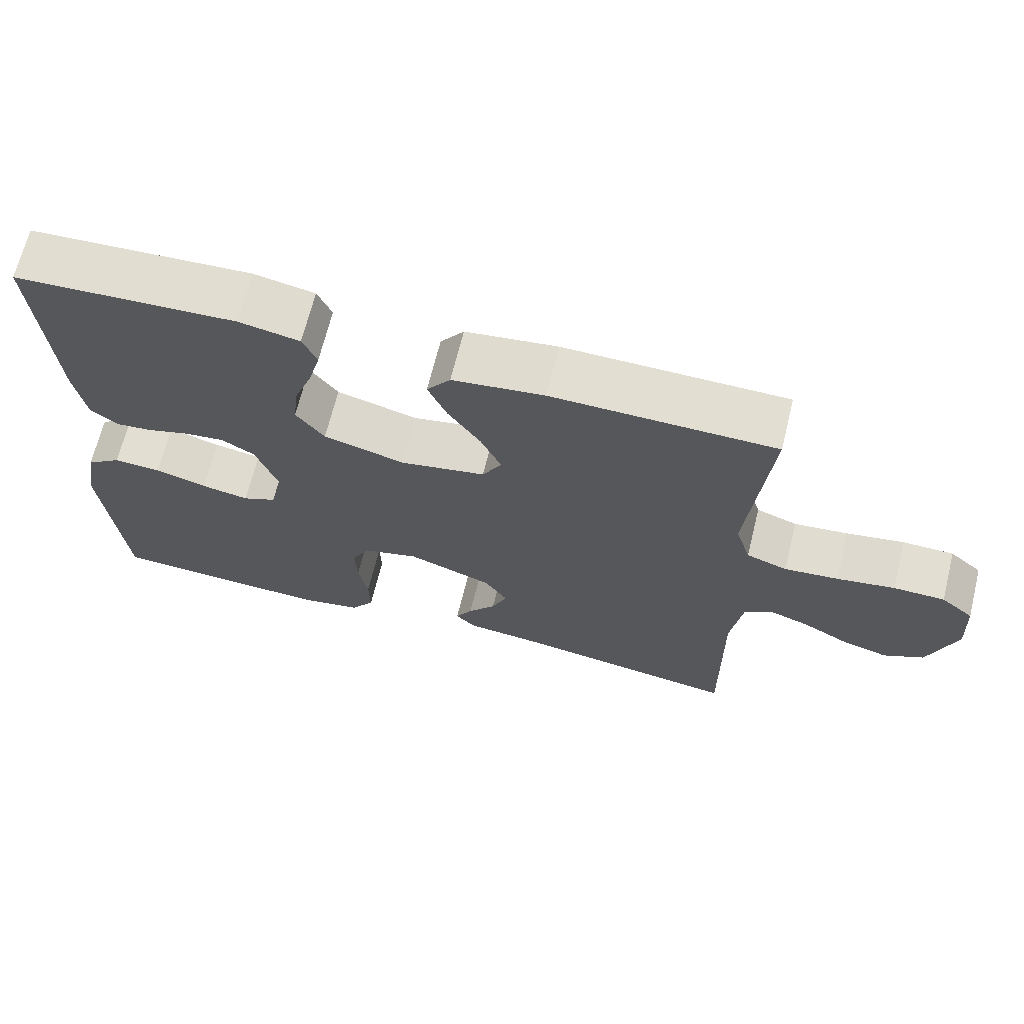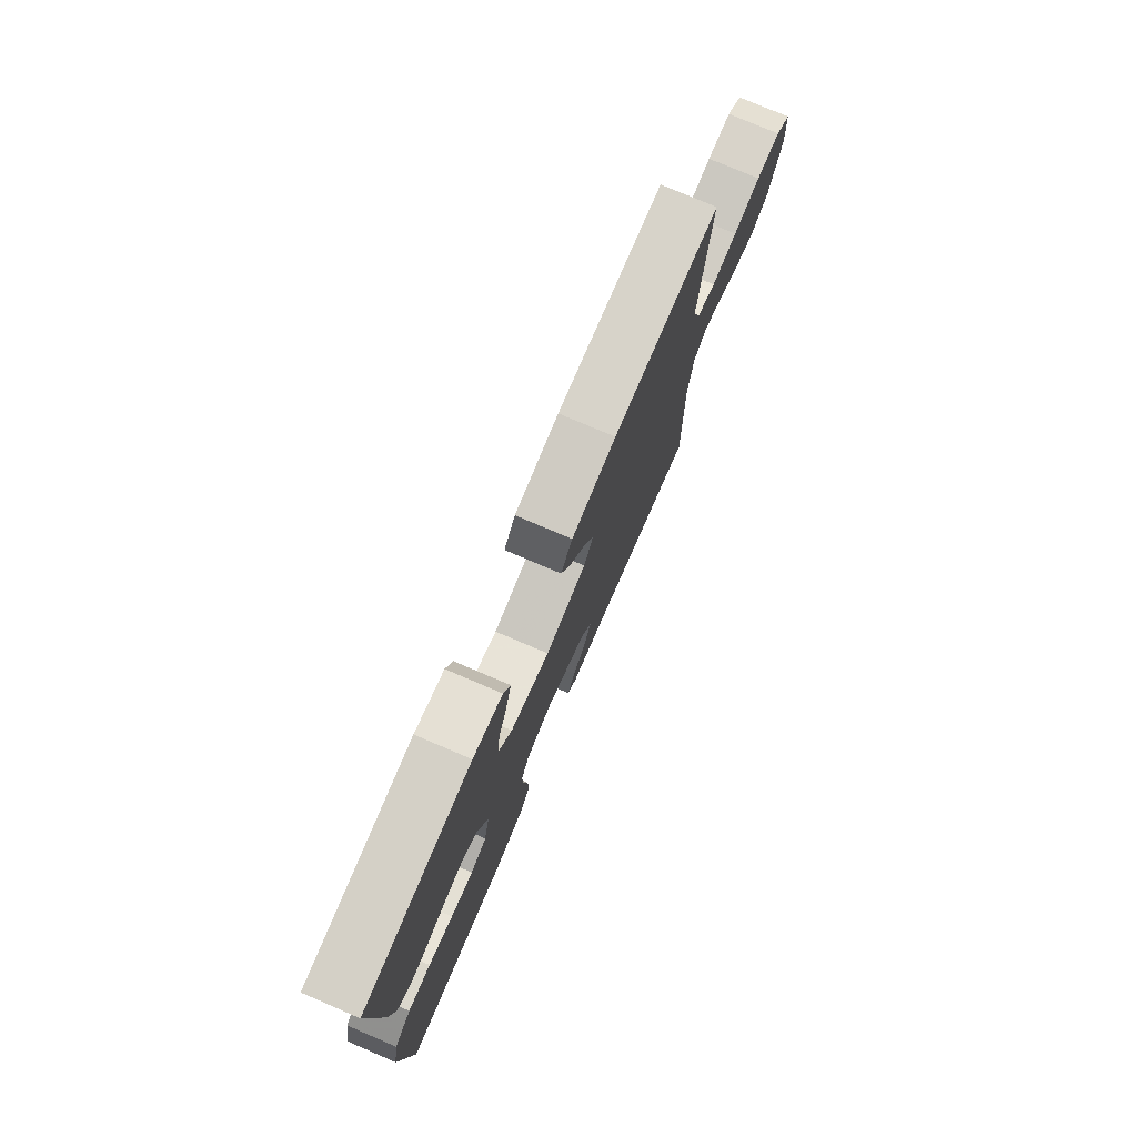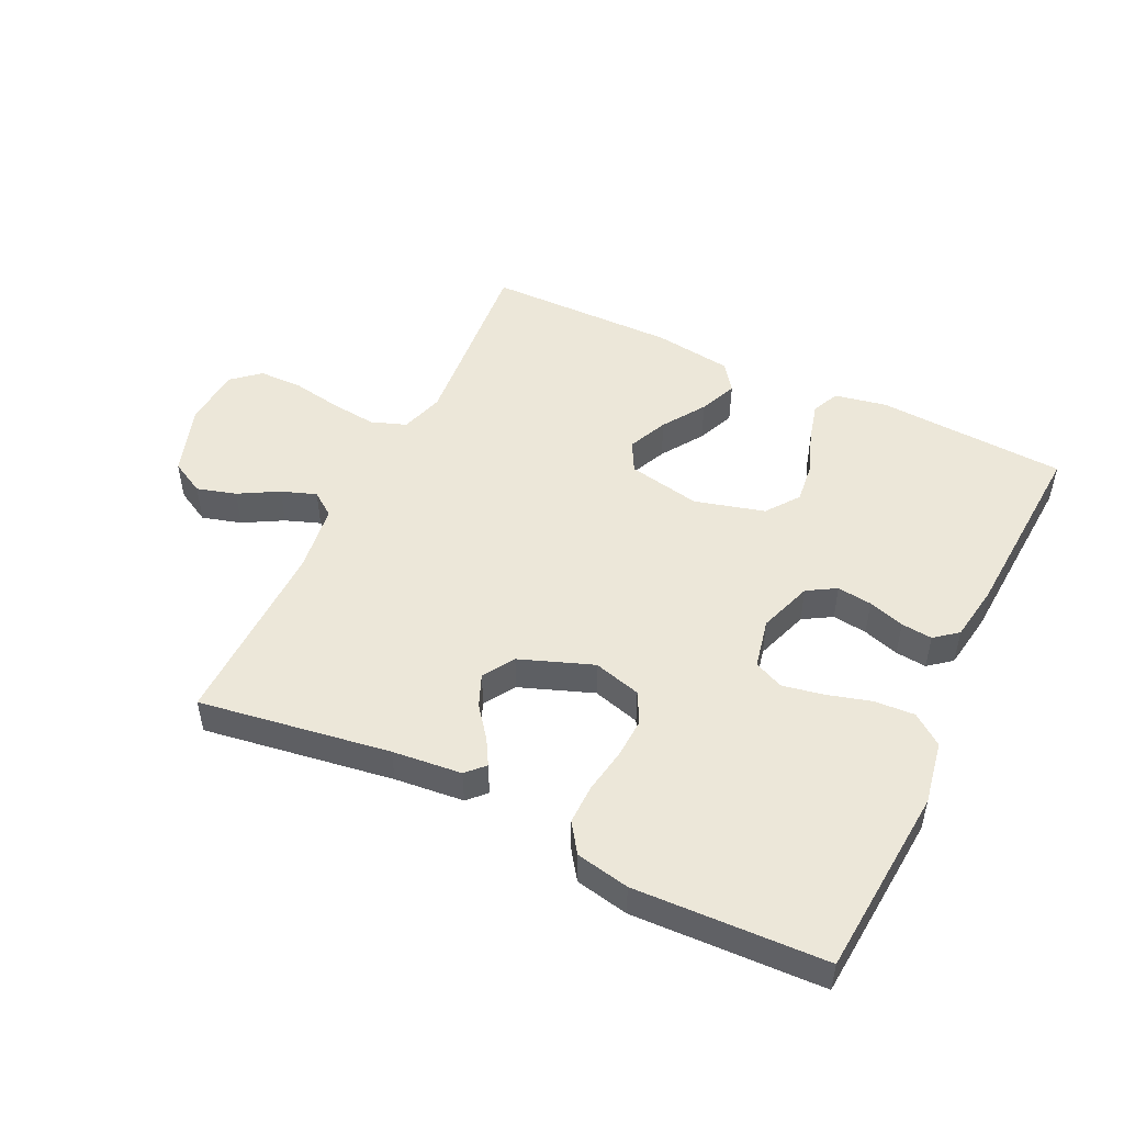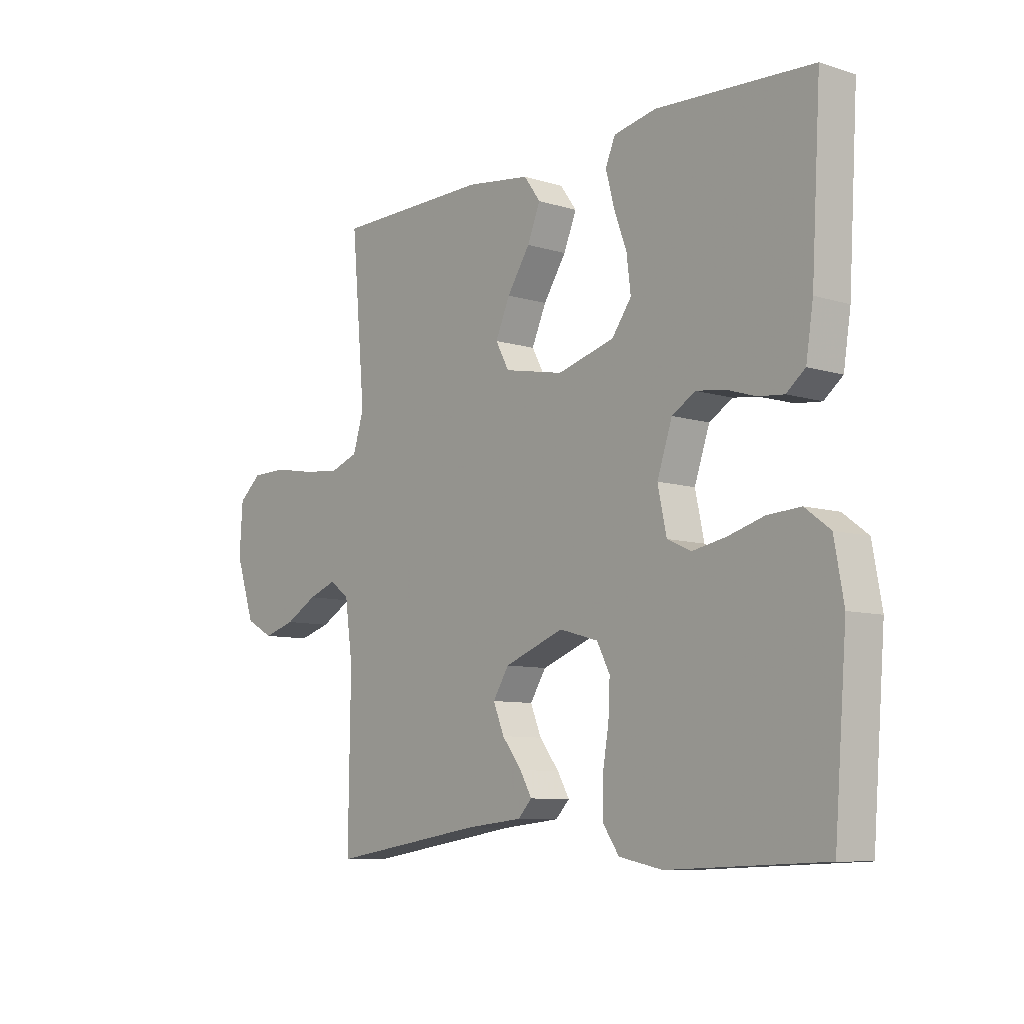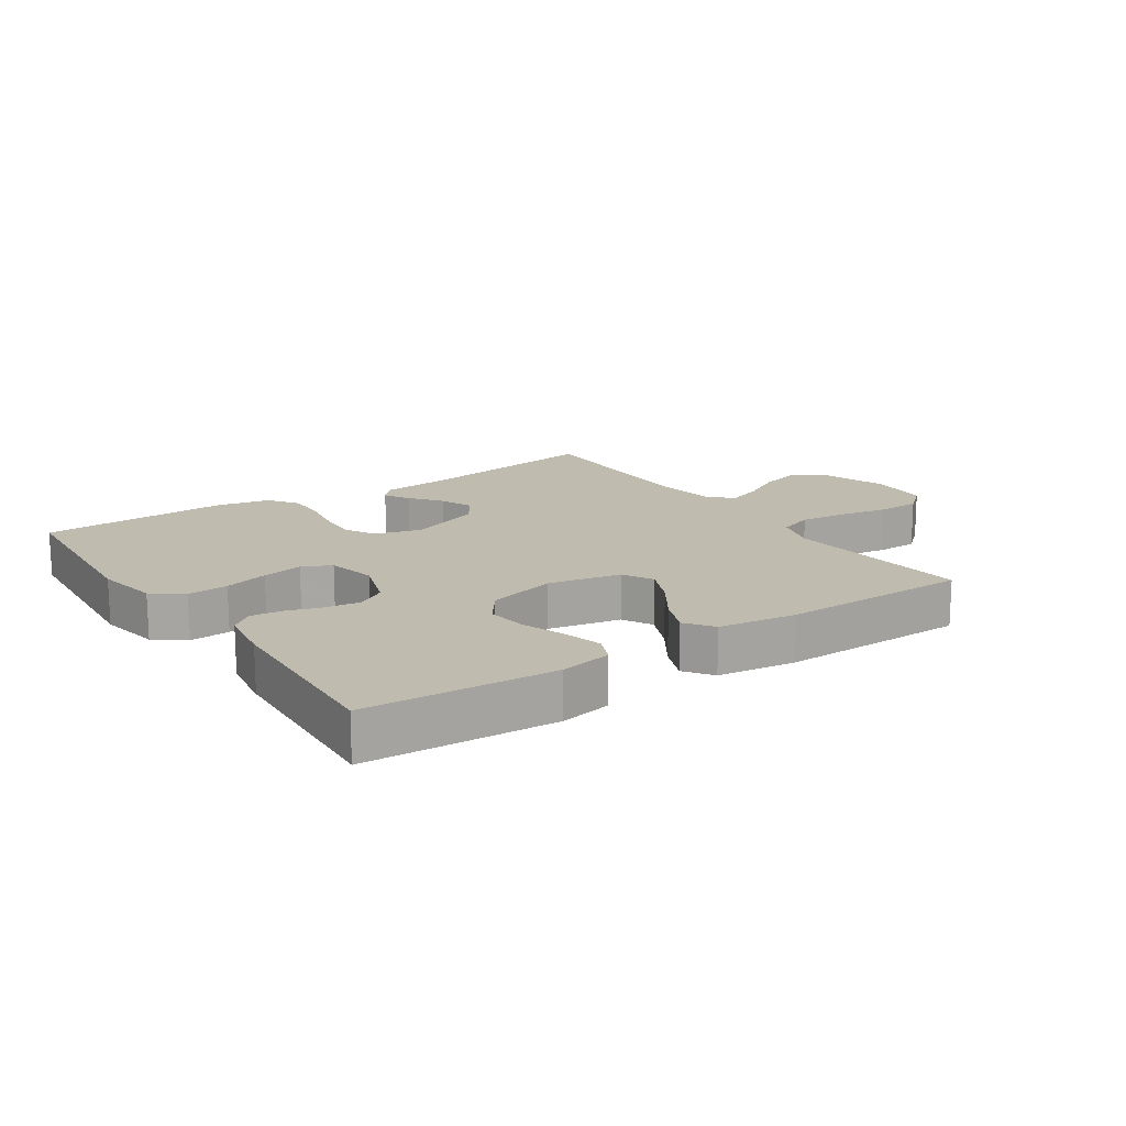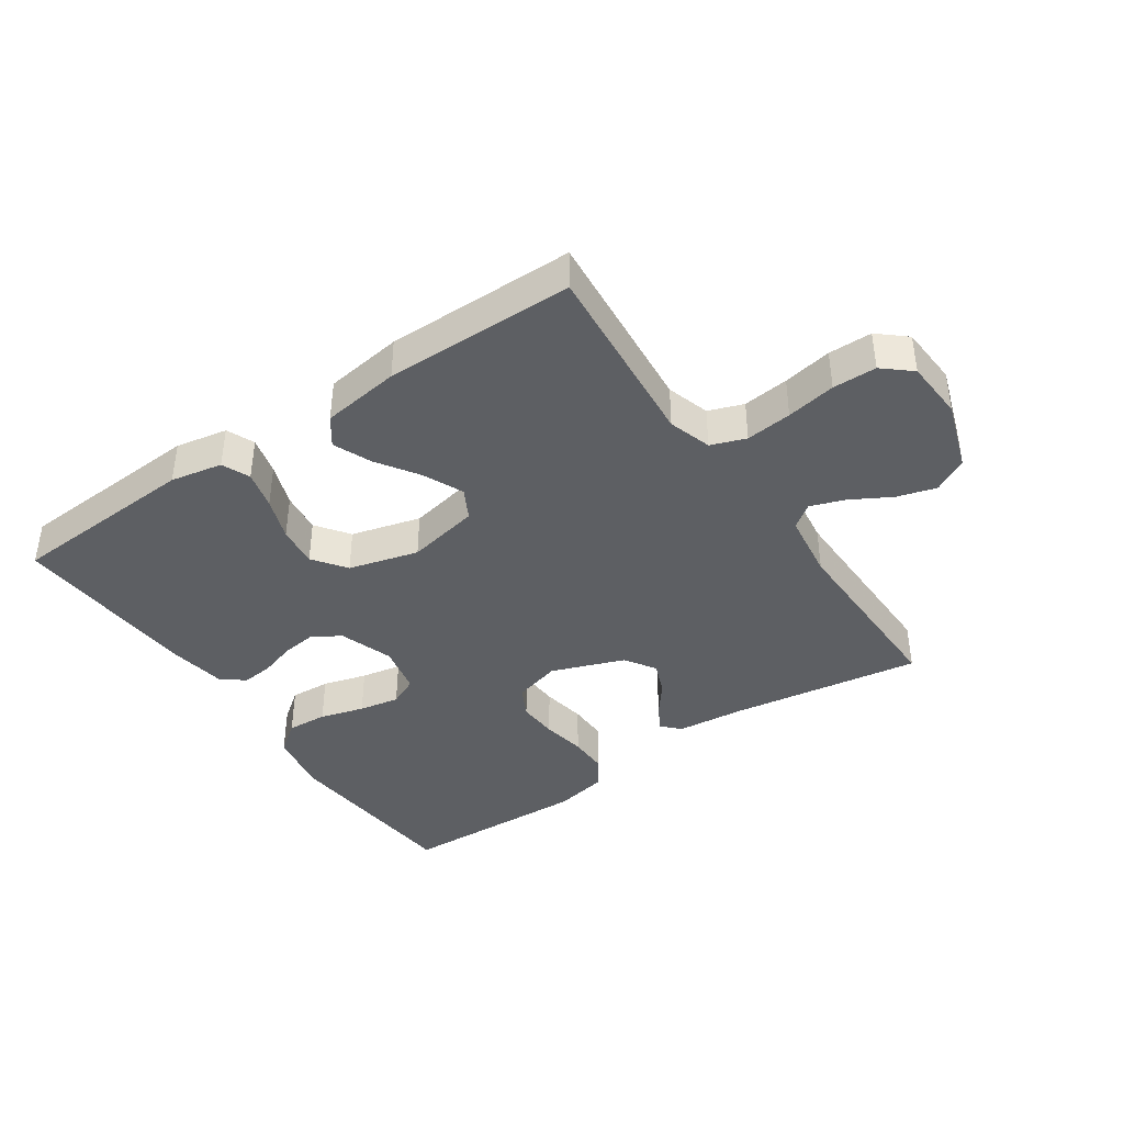
<metadata>
{"format":"obj","ext":"obj","renderer":"f3d","projection":"perspective","resolution":1024,"background":"white","views":[{"elev":67.9,"azim":13.9,"up":"+Z"},{"elev":76.8,"azim":-66.9,"up":"+Z"},{"elev":49.6,"azim":-154.3,"up":"+Y"},{"elev":-8.6,"azim":-129.9,"up":"+Z"},{"elev":15.9,"azim":-34.1,"up":"+Y"},{"elev":-40.4,"azim":34.4,"up":"+Y"}]}
</metadata>
<code>
v 0.5 0.07 0.5
v 0.473 0.07 0.2
v 0.494 0.07 0.132
v 0.549 0.07 0.112
v 0.622 0.07 0.12
v 0.7 0.07 0.134
v 0.769 0.07 0.133
v 0.813 0.07 0.095
v 0.819 0.07 0
v 0.782 0.07 -0.11
v 0.728 0.07 -0.139
v 0.666 0.07 -0.121
v 0.604 0.07 -0.086
v 0.549 0.07 -0.066
v 0.511 0.07 -0.094
v 0.496 0.07 -0.2
v 0.5 0.07 -0.5
v 0.2 0.07 -0.454
v 0.091 0.07 -0.443
v 0.064 0.07 -0.415
v 0.087 0.07 -0.375
v 0.125 0.07 -0.326
v 0.146 0.07 -0.275
v 0.115 0.07 -0.226
v 0 0.07 -0.183
v -0.075 0.07 -0.204
v -0.1 0.07 -0.252
v -0.097 0.07 -0.316
v -0.085 0.07 -0.386
v -0.084 0.07 -0.449
v -0.116 0.07 -0.495
v -0.2 0.07 -0.512
v -0.5 0.07 -0.5
v -0.524 0.07 -0.2
v -0.506 0.07 -0.1
v -0.458 0.07 -0.064
v -0.394 0.07 -0.068
v -0.324 0.07 -0.088
v -0.26 0.07 -0.1
v -0.214 0.07 -0.079
v -0.197 0.07 0
v -0.226 0.07 0.085
v -0.271 0.07 0.112
v -0.326 0.07 0.105
v -0.383 0.07 0.087
v -0.432 0.07 0.082
v -0.468 0.07 0.111
v -0.482 0.07 0.2
v -0.5 0.07 0.5
v -0.2 0.07 0.517
v -0.118 0.07 0.501
v -0.099 0.07 0.457
v -0.115 0.07 0.396
v -0.14 0.07 0.328
v -0.148 0.07 0.263
v -0.11 0.07 0.211
v 0 0.07 0.181
v 0.115 0.07 0.204
v 0.141 0.07 0.252
v 0.113 0.07 0.315
v 0.069 0.07 0.382
v 0.044 0.07 0.442
v 0.076 0.07 0.486
v 0.2 0.07 0.503
v 0.5 0 0.5
v 0.473 0 0.2
v 0.494 0 0.132
v 0.549 0 0.112
v 0.622 0 0.12
v 0.7 0 0.134
v 0.769 0 0.133
v 0.813 0 0.095
v 0.819 0 0
v 0.782 0 -0.11
v 0.728 0 -0.139
v 0.666 0 -0.121
v 0.604 0 -0.086
v 0.549 0 -0.066
v 0.511 0 -0.094
v 0.496 0 -0.2
v 0.5 0 -0.5
v 0.2 0 -0.454
v 0.091 0 -0.443
v 0.064 0 -0.415
v 0.087 0 -0.375
v 0.125 0 -0.326
v 0.146 0 -0.275
v 0.115 0 -0.226
v 0 0 -0.183
v -0.075 0 -0.204
v -0.1 0 -0.252
v -0.097 0 -0.316
v -0.085 0 -0.386
v -0.084 0 -0.449
v -0.116 0 -0.495
v -0.2 0 -0.512
v -0.5 0 -0.5
v -0.524 0 -0.2
v -0.506 0 -0.1
v -0.458 0 -0.064
v -0.394 0 -0.068
v -0.324 0 -0.088
v -0.26 0 -0.1
v -0.214 0 -0.079
v -0.197 0 0
v -0.226 0 0.085
v -0.271 0 0.112
v -0.326 0 0.105
v -0.383 0 0.087
v -0.432 0 0.082
v -0.468 0 0.111
v -0.482 0 0.2
v -0.5 0 0.5
v -0.2 0 0.517
v -0.118 0 0.501
v -0.099 0 0.457
v -0.115 0 0.396
v -0.14 0 0.328
v -0.148 0 0.263
v -0.11 0 0.211
v 0 0 0.181
v 0.115 0 0.204
v 0.141 0 0.252
v 0.113 0 0.315
v 0.069 0 0.382
v 0.044 0 0.442
v 0.076 0 0.486
v 0.2 0 0.503
f 63 64 1 2
f 60 61 62 63
f 59 60 63 2
f 58 59 2 3
f 57 58 3 4
f 51 52 53 54
f 49 50 51 54
f 49 54 55
f 48 49 55 56
f 44 45 46 47
f 43 44 47 48
f 35 36 37 38
f 35 38 39
f 34 35 39
f 33 34 39
f 32 33 39 40
f 28 29 30 31
f 27 28 31 32
f 19 20 21 22
f 18 19 22 23
f 16 17 18 23
f 15 16 23 24
f 10 11 12 13
f 10 13 14
f 9 10 14
f 8 9 14
f 5 6 7 8
f 4 5 8 14
f 57 4 14 15
f 43 48 56 57
f 42 43 57 15
f 27 32 40 41
f 26 27 41 42
f 25 26 42
f 15 24 25 42
f 66 65 128 127
f 127 126 125 124
f 66 127 124 123
f 67 66 123 122
f 68 67 122 121
f 118 117 116 115
f 118 115 114 113
f 119 118 113
f 120 119 113 112
f 111 110 109 108
f 112 111 108 107
f 102 101 100 99
f 103 102 99
f 103 99 98
f 103 98 97
f 104 103 97 96
f 95 94 93 92
f 96 95 92 91
f 86 85 84 83
f 87 86 83 82
f 87 82 81 80
f 88 87 80 79
f 77 76 75 74
f 78 77 74
f 78 74 73
f 78 73 72
f 72 71 70 69
f 78 72 69 68
f 79 78 68 121
f 121 120 112 107
f 79 121 107 106
f 105 104 96 91
f 106 105 91 90
f 106 90 89
f 106 89 88 79
f 1 65 66 2
f 2 66 67 3
f 3 67 68 4
f 4 68 69 5
f 5 69 70 6
f 6 70 71 7
f 7 71 72 8
f 8 72 73 9
f 9 73 74 10
f 10 74 75 11
f 11 75 76 12
f 12 76 77 13
f 13 77 78 14
f 14 78 79 15
f 15 79 80 16
f 16 80 81 17
f 17 81 82 18
f 18 82 83 19
f 19 83 84 20
f 20 84 85 21
f 21 85 86 22
f 22 86 87 23
f 23 87 88 24
f 24 88 89 25
f 25 89 90 26
f 26 90 91 27
f 27 91 92 28
f 28 92 93 29
f 29 93 94 30
f 30 94 95 31
f 31 95 96 32
f 32 96 97 33
f 33 97 98 34
f 34 98 99 35
f 35 99 100 36
f 36 100 101 37
f 37 101 102 38
f 38 102 103 39
f 39 103 104 40
f 40 104 105 41
f 41 105 106 42
f 42 106 107 43
f 43 107 108 44
f 44 108 109 45
f 45 109 110 46
f 46 110 111 47
f 47 111 112 48
f 48 112 113 49
f 49 113 114 50
f 50 114 115 51
f 51 115 116 52
f 52 116 117 53
f 53 117 118 54
f 54 118 119 55
f 55 119 120 56
f 56 120 121 57
f 57 121 122 58
f 58 122 123 59
f 59 123 124 60
f 60 124 125 61
f 61 125 126 62
f 62 126 127 63
f 63 127 128 64
f 64 128 65 1

</code>
